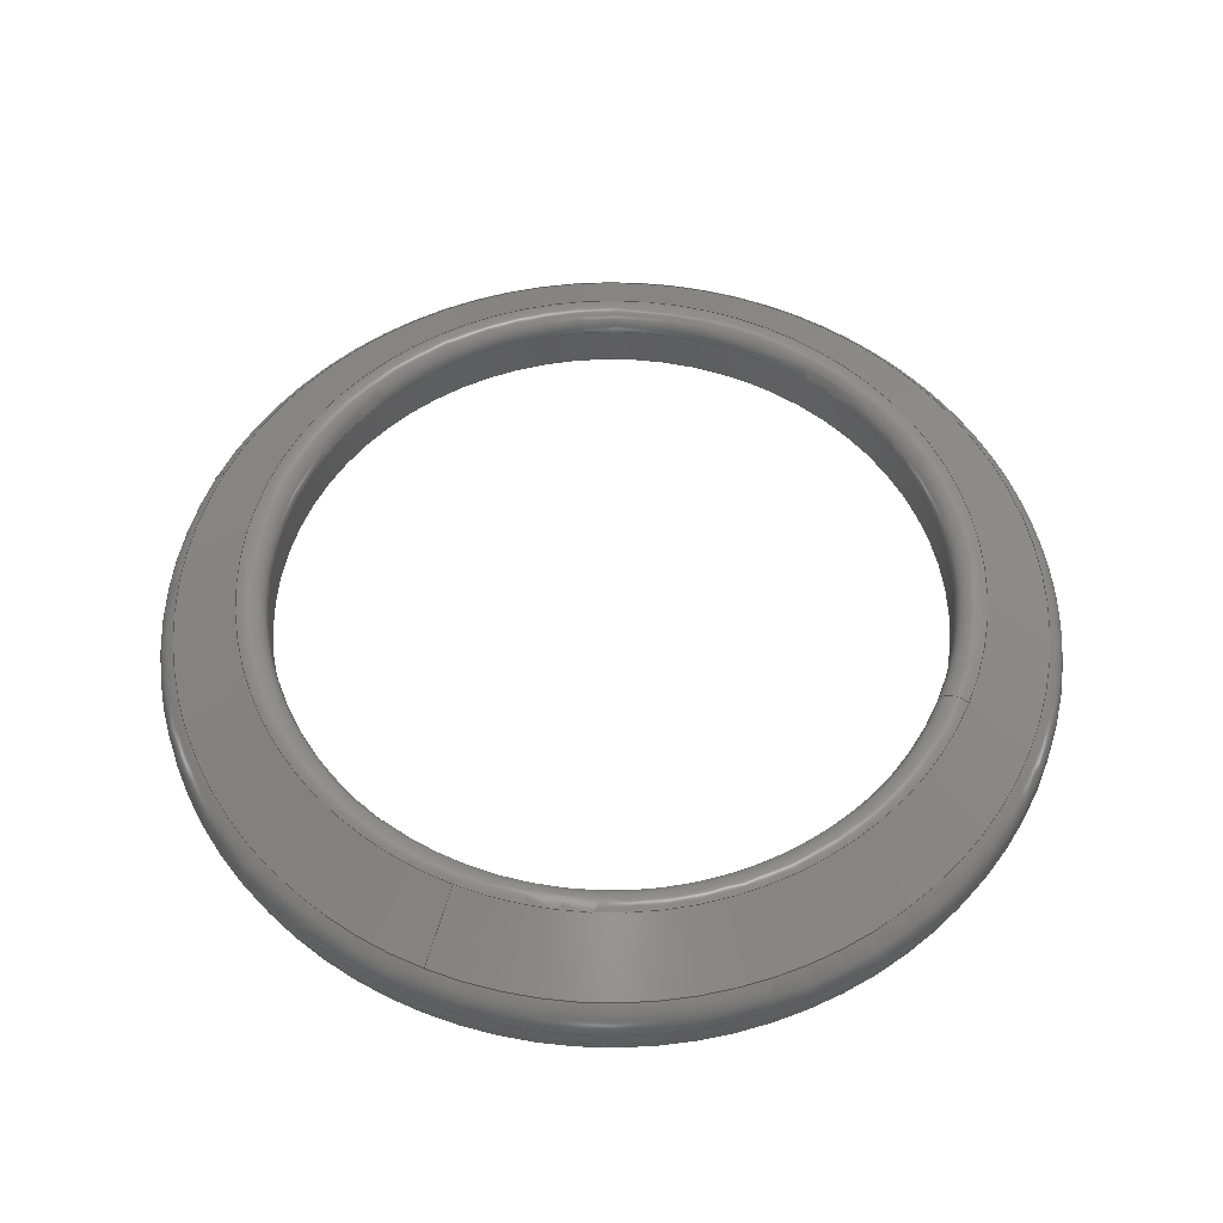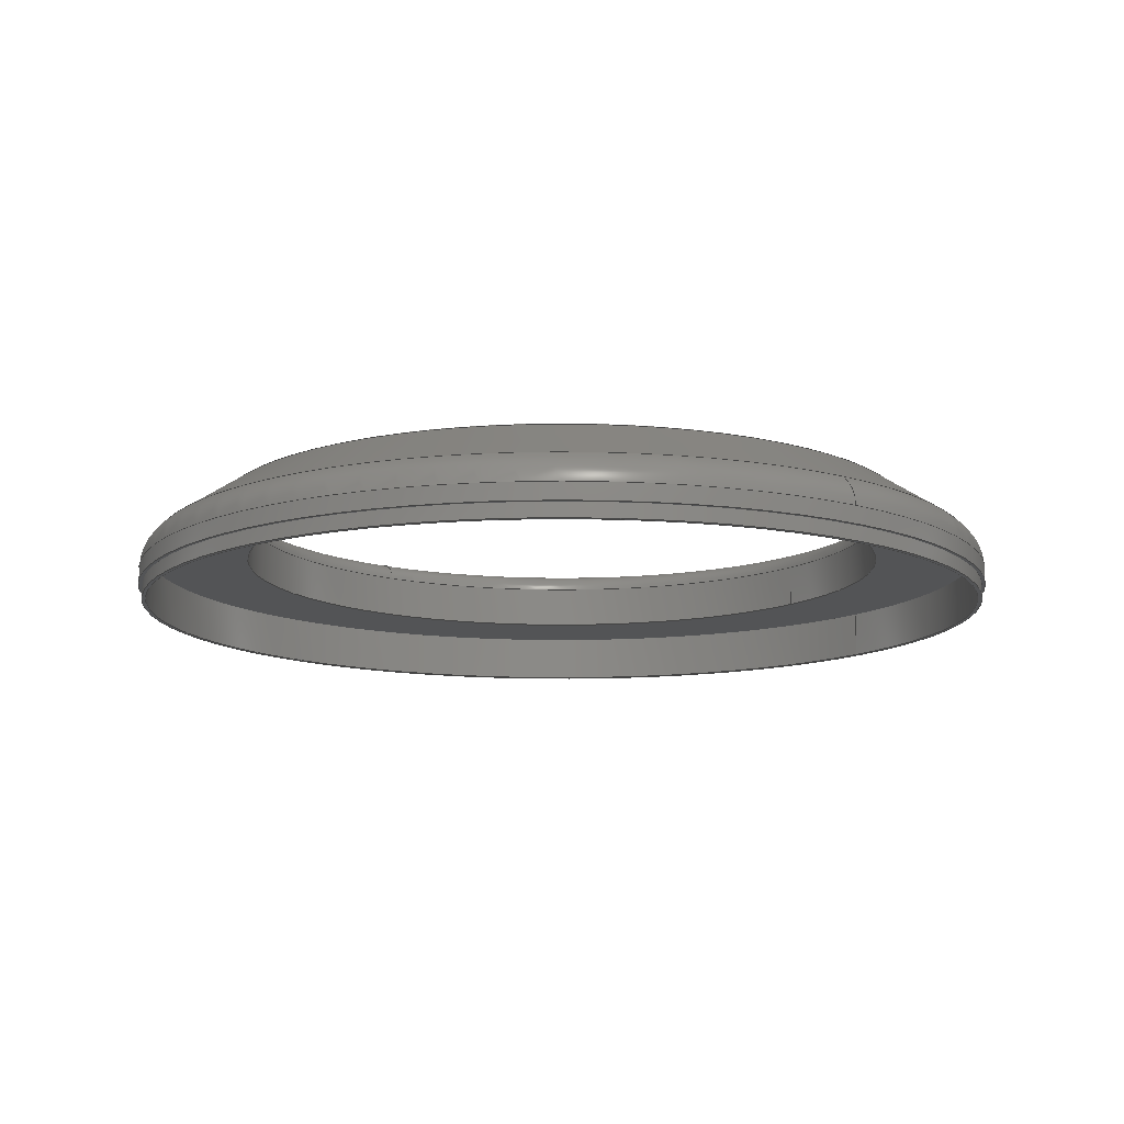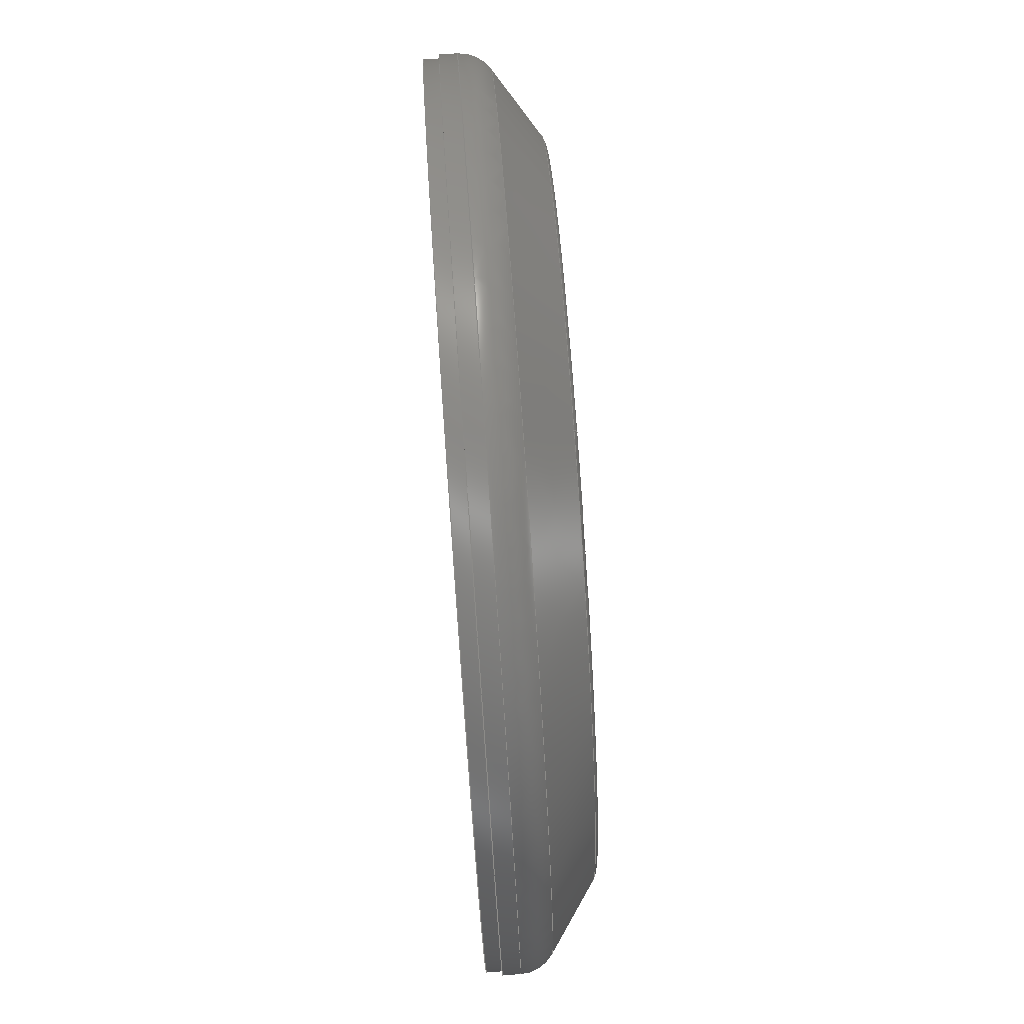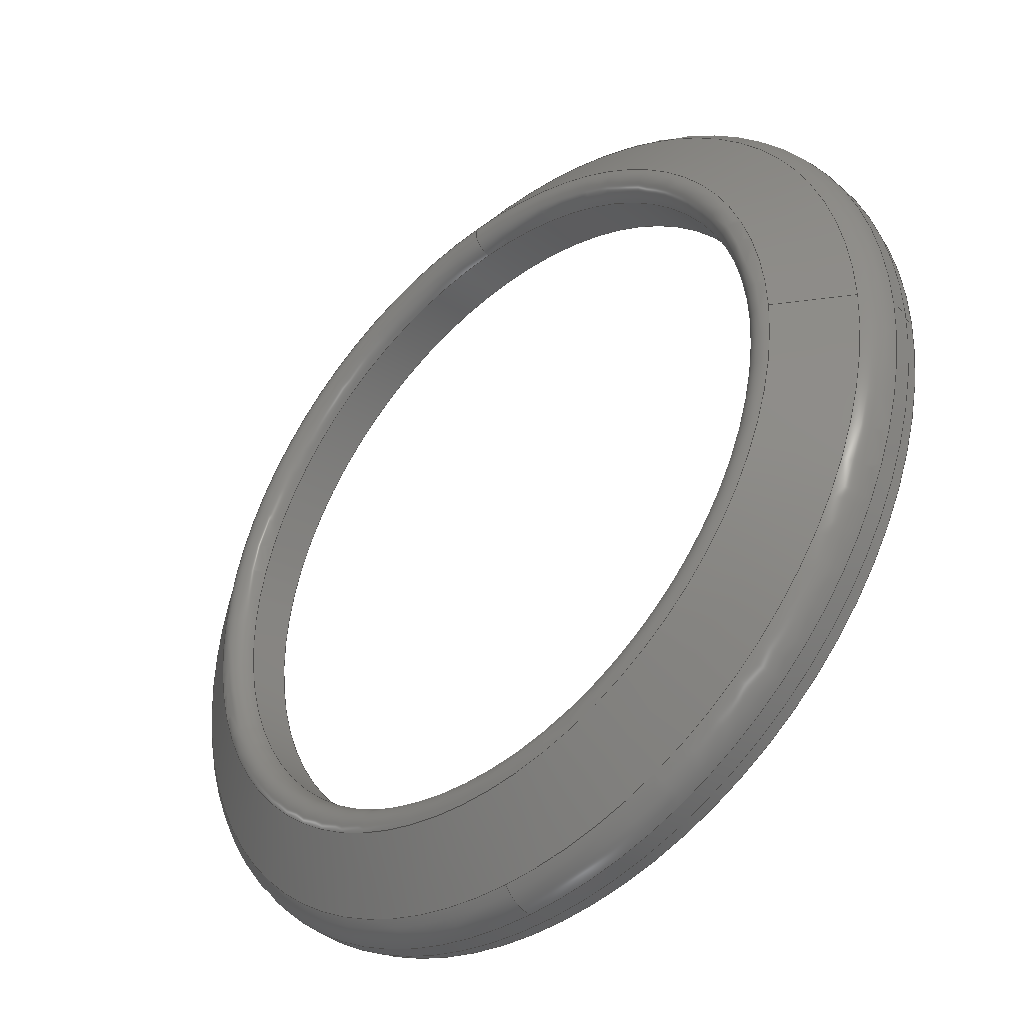
<metadata>
{"format":"step","ext":"step","renderer":"f3d","projection":"perspective","resolution":1024,"background":"white","views":[{"elev":54.9,"azim":-67.1,"up":"+Y"},{"elev":-12.1,"azim":142.7,"up":"+Y"},{"elev":79.7,"azim":86.0,"up":"+Z"},{"elev":-40.3,"azim":-136.9,"up":"+Z"}]}
</metadata>
<code>
ISO-10303-21;
DATA;
#1=MECHANICAL_DESIGN_GEOMETRIC_PRESENTATION_REPRESENTATION('',(#4),#303);
#2=SHAPE_REPRESENTATION_RELATIONSHIP('SRR','None',#310,#3);
#3=ADVANCED_BREP_SHAPE_REPRESENTATION('',(#5),#302);
#4=STYLED_ITEM('',(#319),#5);
#5=MANIFOLD_SOLID_BREP('Body1',#155);
#6=FACE_BOUND('',#43,.T.);
#7=FACE_BOUND('',#46,.T.);
#8=FACE_BOUND('',#49,.T.);
#9=PLANE('',#186);
#10=PLANE('',#191);
#11=PLANE('',#194);
#12=CYLINDRICAL_SURFACE('',#178,6);
#13=CYLINDRICAL_SURFACE('',#184,4.5);
#14=CYLINDRICAL_SURFACE('',#189,5.95);
#15=CYLINDRICAL_SURFACE('',#192,5.9);
#16=LINE('',#270,#21);
#17=LINE('',#274,#22);
#18=LINE('',#283,#23);
#19=LINE('',#292,#24);
#20=LINE('',#297,#25);
#21=VECTOR('',#215,6);
#22=VECTOR('',#220,6);
#23=VECTOR('',#231,4.5);
#24=VECTOR('',#242,5.95);
#25=VECTOR('',#249,5.9);
#26=CONICAL_SURFACE('',#175,6,0.9828);
#27=FACE_OUTER_BOUND('',#37,.T.);
#28=FACE_OUTER_BOUND('',#38,.T.);
#29=FACE_OUTER_BOUND('',#39,.T.);
#30=FACE_OUTER_BOUND('',#40,.T.);
#31=FACE_OUTER_BOUND('',#41,.T.);
#32=FACE_OUTER_BOUND('',#42,.T.);
#33=FACE_OUTER_BOUND('',#44,.T.);
#34=FACE_OUTER_BOUND('',#45,.T.);
#35=FACE_OUTER_BOUND('',#47,.T.);
#36=FACE_OUTER_BOUND('',#48,.T.);
#37=EDGE_LOOP('',(#101,#102,#103,#104,#105,#106));
#38=EDGE_LOOP('',(#107,#108,#109,#110,#111,#112));
#39=EDGE_LOOP('',(#113,#114,#115,#116,#117));
#40=EDGE_LOOP('',(#118,#119,#120,#121,#122,#123));
#41=EDGE_LOOP('',(#124,#125,#126,#127,#128));
#42=EDGE_LOOP('',(#129));
#43=EDGE_LOOP('',(#130));
#44=EDGE_LOOP('',(#131,#132,#133,#134));
#45=EDGE_LOOP('',(#135));
#46=EDGE_LOOP('',(#136));
#47=EDGE_LOOP('',(#137,#138,#139,#140));
#48=EDGE_LOOP('',(#141));
#49=EDGE_LOOP('',(#142));
#50=CIRCLE('',#170,5.777);
#51=CIRCLE('',#171,0.5);
#52=CIRCLE('',#172,6);
#53=CIRCLE('',#173,6);
#54=CIRCLE('',#174,5.777);
#55=CIRCLE('',#176,4.889);
#56=CIRCLE('',#177,4.889);
#57=CIRCLE('',#179,6);
#58=CIRCLE('',#181,0.25);
#59=CIRCLE('',#182,4.5);
#60=CIRCLE('',#183,4.5);
#61=CIRCLE('',#185,4.5);
#62=CIRCLE('',#187,5.95);
#63=CIRCLE('',#188,5.9);
#64=CIRCLE('',#190,5.95);
#65=CIRCLE('',#193,5.9);
#66=VERTEX_POINT('',#256);
#67=VERTEX_POINT('',#257);
#68=VERTEX_POINT('',#259);
#69=VERTEX_POINT('',#261);
#70=VERTEX_POINT('',#266);
#71=VERTEX_POINT('',#267);
#72=VERTEX_POINT('',#272);
#73=VERTEX_POINT('',#276);
#74=VERTEX_POINT('',#278);
#75=VERTEX_POINT('',#282);
#76=VERTEX_POINT('',#286);
#77=VERTEX_POINT('',#288);
#78=VERTEX_POINT('',#291);
#79=VERTEX_POINT('',#296);
#80=EDGE_CURVE('',#66,#67,#50,.T.);
#81=EDGE_CURVE('',#67,#68,#51,.T.);
#82=EDGE_CURVE('',#68,#69,#52,.T.);
#83=EDGE_CURVE('',#69,#68,#53,.T.);
#84=EDGE_CURVE('',#67,#66,#54,.T.);
#85=EDGE_CURVE('',#70,#71,#55,.T.);
#86=EDGE_CURVE('',#71,#70,#56,.T.);
#87=EDGE_CURVE('',#71,#66,#16,.T.);
#88=EDGE_CURVE('',#72,#72,#57,.T.);
#89=EDGE_CURVE('',#72,#69,#17,.T.);
#90=EDGE_CURVE('',#70,#73,#58,.T.);
#91=EDGE_CURVE('',#73,#74,#59,.T.);
#92=EDGE_CURVE('',#74,#73,#60,.T.);
#93=EDGE_CURVE('',#74,#75,#18,.T.);
#94=EDGE_CURVE('',#75,#75,#61,.T.);
#95=EDGE_CURVE('',#76,#76,#62,.T.);
#96=EDGE_CURVE('',#77,#77,#63,.T.);
#97=EDGE_CURVE('',#76,#78,#19,.T.);
#98=EDGE_CURVE('',#78,#78,#64,.T.);
#99=EDGE_CURVE('',#77,#79,#20,.T.);
#100=EDGE_CURVE('',#79,#79,#65,.T.);
#101=ORIENTED_EDGE('',*,*,#80,.T.);
#102=ORIENTED_EDGE('',*,*,#81,.T.);
#103=ORIENTED_EDGE('',*,*,#82,.T.);
#104=ORIENTED_EDGE('',*,*,#83,.T.);
#105=ORIENTED_EDGE('',*,*,#81,.F.);
#106=ORIENTED_EDGE('',*,*,#84,.T.);
#107=ORIENTED_EDGE('',*,*,#85,.F.);
#108=ORIENTED_EDGE('',*,*,#86,.F.);
#109=ORIENTED_EDGE('',*,*,#87,.T.);
#110=ORIENTED_EDGE('',*,*,#84,.F.);
#111=ORIENTED_EDGE('',*,*,#80,.F.);
#112=ORIENTED_EDGE('',*,*,#87,.F.);
#113=ORIENTED_EDGE('',*,*,#88,.T.);
#114=ORIENTED_EDGE('',*,*,#89,.T.);
#115=ORIENTED_EDGE('',*,*,#82,.F.);
#116=ORIENTED_EDGE('',*,*,#83,.F.);
#117=ORIENTED_EDGE('',*,*,#89,.F.);
#118=ORIENTED_EDGE('',*,*,#85,.T.);
#119=ORIENTED_EDGE('',*,*,#86,.T.);
#120=ORIENTED_EDGE('',*,*,#90,.T.);
#121=ORIENTED_EDGE('',*,*,#91,.T.);
#122=ORIENTED_EDGE('',*,*,#92,.T.);
#123=ORIENTED_EDGE('',*,*,#90,.F.);
#124=ORIENTED_EDGE('',*,*,#92,.F.);
#125=ORIENTED_EDGE('',*,*,#93,.T.);
#126=ORIENTED_EDGE('',*,*,#94,.F.);
#127=ORIENTED_EDGE('',*,*,#93,.F.);
#128=ORIENTED_EDGE('',*,*,#91,.F.);
#129=ORIENTED_EDGE('',*,*,#95,.F.);
#130=ORIENTED_EDGE('',*,*,#96,.F.);
#131=ORIENTED_EDGE('',*,*,#95,.T.);
#132=ORIENTED_EDGE('',*,*,#97,.T.);
#133=ORIENTED_EDGE('',*,*,#98,.T.);
#134=ORIENTED_EDGE('',*,*,#97,.F.);
#135=ORIENTED_EDGE('',*,*,#88,.F.);
#136=ORIENTED_EDGE('',*,*,#98,.F.);
#137=ORIENTED_EDGE('',*,*,#96,.T.);
#138=ORIENTED_EDGE('',*,*,#99,.T.);
#139=ORIENTED_EDGE('',*,*,#100,.F.);
#140=ORIENTED_EDGE('',*,*,#99,.F.);
#141=ORIENTED_EDGE('',*,*,#100,.T.);
#142=ORIENTED_EDGE('',*,*,#94,.T.);
#143=TOROIDAL_SURFACE('',#169,5.5,0.5);
#144=TOROIDAL_SURFACE('',#180,4.75,0.25);
#145=ADVANCED_FACE('',(#27),#143,.T.);
#146=ADVANCED_FACE('',(#28),#26,.T.);
#147=ADVANCED_FACE('',(#29),#12,.T.);
#148=ADVANCED_FACE('',(#30),#144,.T.);
#149=ADVANCED_FACE('',(#31),#13,.F.);
#150=ADVANCED_FACE('',(#32,#6),#9,.T.);
#151=ADVANCED_FACE('',(#33),#14,.T.);
#152=ADVANCED_FACE('',(#34,#7),#10,.T.);
#153=ADVANCED_FACE('',(#35),#15,.F.);
#154=ADVANCED_FACE('',(#36,#8),#11,.F.);
#155=CLOSED_SHELL('',(#145,#146,#147,#148,#149,#150,#151,#152,#153,#154));
#156=DERIVED_UNIT_ELEMENT(#158,1);
#157=DERIVED_UNIT_ELEMENT(#305,-3);
#158=(
MASS_UNIT()
NAMED_UNIT(*)
SI_UNIT(.KILO.,.GRAM.)
);
#159=DERIVED_UNIT((#156,#157));
#160=MEASURE_REPRESENTATION_ITEM('density measure',
POSITIVE_RATIO_MEASURE(7850),#159);
#161=PROPERTY_DEFINITION_REPRESENTATION(#166,#163);
#162=PROPERTY_DEFINITION_REPRESENTATION(#167,#164);
#163=REPRESENTATION('material name',(#165),#302);
#164=REPRESENTATION('density',(#160),#302);
#165=DESCRIPTIVE_REPRESENTATION_ITEM('Steel','Steel');
#166=PROPERTY_DEFINITION('material property','material name',#312);
#167=PROPERTY_DEFINITION('material property','density of part',#312);
#168=AXIS2_PLACEMENT_3D('placement',#254,#195,#196);
#169=AXIS2_PLACEMENT_3D('',#255,#197,#198);
#170=AXIS2_PLACEMENT_3D('',#258,#199,#200);
#171=AXIS2_PLACEMENT_3D('',#260,#201,#202);
#172=AXIS2_PLACEMENT_3D('',#262,#203,#204);
#173=AXIS2_PLACEMENT_3D('',#263,#205,#206);
#174=AXIS2_PLACEMENT_3D('',#264,#207,#208);
#175=AXIS2_PLACEMENT_3D('',#265,#209,#210);
#176=AXIS2_PLACEMENT_3D('',#268,#211,#212);
#177=AXIS2_PLACEMENT_3D('',#269,#213,#214);
#178=AXIS2_PLACEMENT_3D('',#271,#216,#217);
#179=AXIS2_PLACEMENT_3D('',#273,#218,#219);
#180=AXIS2_PLACEMENT_3D('',#275,#221,#222);
#181=AXIS2_PLACEMENT_3D('',#277,#223,#224);
#182=AXIS2_PLACEMENT_3D('',#279,#225,#226);
#183=AXIS2_PLACEMENT_3D('',#280,#227,#228);
#184=AXIS2_PLACEMENT_3D('',#281,#229,#230);
#185=AXIS2_PLACEMENT_3D('',#284,#232,#233);
#186=AXIS2_PLACEMENT_3D('',#285,#234,#235);
#187=AXIS2_PLACEMENT_3D('',#287,#236,#237);
#188=AXIS2_PLACEMENT_3D('',#289,#238,#239);
#189=AXIS2_PLACEMENT_3D('',#290,#240,#241);
#190=AXIS2_PLACEMENT_3D('',#293,#243,#244);
#191=AXIS2_PLACEMENT_3D('',#294,#245,#246);
#192=AXIS2_PLACEMENT_3D('',#295,#247,#248);
#193=AXIS2_PLACEMENT_3D('',#298,#250,#251);
#194=AXIS2_PLACEMENT_3D('',#299,#252,#253);
#195=DIRECTION('axis',(0,0,1));
#196=DIRECTION('refdir',(1,0,0));
#197=DIRECTION('center_axis',(0,1,0));
#198=DIRECTION('ref_axis',(0,0,1));
#199=DIRECTION('center_axis',(0,-1,0));
#200=DIRECTION('ref_axis',(1,0,-6.123e-17));
#201=DIRECTION('center_axis',(-1,0,1.225e-16));
#202=DIRECTION('ref_axis',(-1.225e-16,0,-1));
#203=DIRECTION('center_axis',(0,1,0));
#204=DIRECTION('ref_axis',(1,0,0));
#205=DIRECTION('center_axis',(0,1,0));
#206=DIRECTION('ref_axis',(1,0,0));
#207=DIRECTION('center_axis',(0,-1,0));
#208=DIRECTION('ref_axis',(1,0,-6.123e-17));
#209=DIRECTION('center_axis',(0,-1,0));
#210=DIRECTION('ref_axis',(1,0,0));
#211=DIRECTION('center_axis',(0,1,0));
#212=DIRECTION('ref_axis',(-1,0,1.225e-16));
#213=DIRECTION('center_axis',(0,1,0));
#214=DIRECTION('ref_axis',(-1,0,1.225e-16));
#215=DIRECTION('',(-0.8321,-0.5547,1.019e-16));
#216=DIRECTION('center_axis',(0,-1,0));
#217=DIRECTION('ref_axis',(1,0,0));
#218=DIRECTION('center_axis',(0,1,0));
#219=DIRECTION('ref_axis',(1,0,0));
#220=DIRECTION('',(0,1,0));
#221=DIRECTION('center_axis',(0,-1,0));
#222=DIRECTION('ref_axis',(0,0,-1));
#223=DIRECTION('center_axis',(-1,0,-1.225e-16));
#224=DIRECTION('ref_axis',(-1.225e-16,0,1));
#225=DIRECTION('center_axis',(0,-1,0));
#226=DIRECTION('ref_axis',(-1,0,1.225e-16));
#227=DIRECTION('center_axis',(0,-1,0));
#228=DIRECTION('ref_axis',(-1,0,1.225e-16));
#229=DIRECTION('center_axis',(0,-1,0));
#230=DIRECTION('ref_axis',(1,0,0));
#231=DIRECTION('',(0,-1,0));
#232=DIRECTION('center_axis',(0,1,0));
#233=DIRECTION('ref_axis',(1,0,0));
#234=DIRECTION('center_axis',(0,-1,0));
#235=DIRECTION('ref_axis',(1,0,0));
#236=DIRECTION('center_axis',(0,1,0));
#237=DIRECTION('ref_axis',(1,0,0));
#238=DIRECTION('center_axis',(0,-1,0));
#239=DIRECTION('ref_axis',(1,0,0));
#240=DIRECTION('center_axis',(0,1,0));
#241=DIRECTION('ref_axis',(1,0,0));
#242=DIRECTION('',(0,1,0));
#243=DIRECTION('center_axis',(0,-1,0));
#244=DIRECTION('ref_axis',(1,0,0));
#245=DIRECTION('center_axis',(0,-1,0));
#246=DIRECTION('ref_axis',(1,0,0));
#247=DIRECTION('center_axis',(0,-1,0));
#248=DIRECTION('ref_axis',(1,0,0));
#249=DIRECTION('',(0,1,0));
#250=DIRECTION('center_axis',(0,-1,0));
#251=DIRECTION('ref_axis',(1,0,0));
#252=DIRECTION('center_axis',(0,1,0));
#253=DIRECTION('ref_axis',(1,0,0));
#254=CARTESIAN_POINT('',(0,0,0));
#255=CARTESIAN_POINT('Origin',(0,-0.2676,0));
#256=CARTESIAN_POINT('',(-5.777,0.1484,-9.861e-32));
#257=CARTESIAN_POINT('',(-7.075e-16,0.1484,-5.777));
#258=CARTESIAN_POINT('Origin',(0,0.1484,3.538e-16));
#259=CARTESIAN_POINT('',(-7.348e-16,-0.2676,-6));
#260=CARTESIAN_POINT('Origin',(-6.736e-16,-0.2676,
-5.5));
#261=CARTESIAN_POINT('',(-6,-0.2676,7.348e-16));
#262=CARTESIAN_POINT('Origin',(0,-0.2676,0));
#263=CARTESIAN_POINT('Origin',(0,-0.2676,0));
#264=CARTESIAN_POINT('Origin',(0,0.1484,3.538e-16));
#265=CARTESIAN_POINT('Origin',(0,0,0));
#266=CARTESIAN_POINT('',(-5.987e-16,0.7409,4.889));
#267=CARTESIAN_POINT('',(-4.889,0.7409,5.987e-16));
#268=CARTESIAN_POINT('Origin',(0,0.7409,0));
#269=CARTESIAN_POINT('Origin',(0,0.7409,0));
#270=CARTESIAN_POINT('',(-6,0,7.348e-16));
#271=CARTESIAN_POINT('Origin',(0,0,0));
#272=CARTESIAN_POINT('',(-6,-0.5,-7.348e-16));
#273=CARTESIAN_POINT('Origin',(0,-0.5,0));
#274=CARTESIAN_POINT('',(-6,0,-7.348e-16));
#275=CARTESIAN_POINT('Origin',(0,0.5329,0));
#276=CARTESIAN_POINT('',(-5.511e-16,0.5329,4.5));
#277=CARTESIAN_POINT('Origin',(-5.817e-16,0.5329,
4.75));
#278=CARTESIAN_POINT('',(-4.5,0.5329,-5.511e-16));
#279=CARTESIAN_POINT('Origin',(0,0.5329,0));
#280=CARTESIAN_POINT('Origin',(0,0.5329,0));
#281=CARTESIAN_POINT('Origin',(0,0,0));
#282=CARTESIAN_POINT('',(-4.5,-0.05,5.511e-16));
#283=CARTESIAN_POINT('',(-4.5,0,-5.511e-16));
#284=CARTESIAN_POINT('Origin',(0,-0.05,0));
#285=CARTESIAN_POINT('Origin',(0,-0.7,0));
#286=CARTESIAN_POINT('',(-5.95,-0.7,-7.287e-16));
#287=CARTESIAN_POINT('Origin',(0,-0.7,0));
#288=CARTESIAN_POINT('',(-5.9,-0.7,-7.225e-16));
#289=CARTESIAN_POINT('Origin',(0,-0.7,0));
#290=CARTESIAN_POINT('Origin',(0,-1,0));
#291=CARTESIAN_POINT('',(-5.95,-0.5,-7.287e-16));
#292=CARTESIAN_POINT('',(-5.95,-1,7.287e-16));
#293=CARTESIAN_POINT('Origin',(0,-0.5,0));
#294=CARTESIAN_POINT('Origin',(0,-0.5,0));
#295=CARTESIAN_POINT('Origin',(0,0,0));
#296=CARTESIAN_POINT('',(-5.9,-0.05,-7.225e-16));
#297=CARTESIAN_POINT('',(-5.9,0,-7.225e-16));
#298=CARTESIAN_POINT('Origin',(0,-0.05,0));
#299=CARTESIAN_POINT('Origin',(0,-0.05,0));
#300=UNCERTAINTY_MEASURE_WITH_UNIT(LENGTH_MEASURE(0.001),#304,
'DISTANCE_ACCURACY_VALUE',
'Maximum model space distance between geometric entities at asserted c
onnectivities');
#301=UNCERTAINTY_MEASURE_WITH_UNIT(LENGTH_MEASURE(0.001),#304,
'DISTANCE_ACCURACY_VALUE',
'Maximum model space distance between geometric entities at asserted c
onnectivities');
#302=(
GEOMETRIC_REPRESENTATION_CONTEXT(3)
GLOBAL_UNCERTAINTY_ASSIGNED_CONTEXT((#300))
GLOBAL_UNIT_ASSIGNED_CONTEXT((#304,#306,#307))
REPRESENTATION_CONTEXT('','3D')
);
#303=(
GEOMETRIC_REPRESENTATION_CONTEXT(3)
GLOBAL_UNCERTAINTY_ASSIGNED_CONTEXT((#301))
GLOBAL_UNIT_ASSIGNED_CONTEXT((#304,#306,#307))
REPRESENTATION_CONTEXT('','3D')
);
#304=(
LENGTH_UNIT()
NAMED_UNIT(*)
SI_UNIT(.CENTI.,.METRE.)
);
#305=(
LENGTH_UNIT()
NAMED_UNIT(*)
SI_UNIT($,.METRE.)
);
#306=(
NAMED_UNIT(*)
PLANE_ANGLE_UNIT()
SI_UNIT($,.RADIAN.)
);
#307=(
NAMED_UNIT(*)
SI_UNIT($,.STERADIAN.)
SOLID_ANGLE_UNIT()
);
#308=SHAPE_DEFINITION_REPRESENTATION(#309,#310);
#309=PRODUCT_DEFINITION_SHAPE('',$,#312);
#310=SHAPE_REPRESENTATION('',(#168),#302);
#311=PRODUCT_DEFINITION_CONTEXT('part definition',#316,'design');
#312=PRODUCT_DEFINITION('temp_body','temp_body',#313,#311);
#313=PRODUCT_DEFINITION_FORMATION('',$,#318);
#314=PRODUCT_RELATED_PRODUCT_CATEGORY('temp_body','temp_body',(#318));
#315=APPLICATION_PROTOCOL_DEFINITION('international standard',
'automotive_design',2009,#316);
#316=APPLICATION_CONTEXT(
'Core Data for Automotive Mechanical Design Process');
#317=PRODUCT_CONTEXT('part definition',#316,'mechanical');
#318=PRODUCT('temp_body','temp_body',$,(#317));
#319=PRESENTATION_STYLE_ASSIGNMENT((#320));
#320=SURFACE_STYLE_USAGE(.BOTH.,#321);
#321=SURFACE_SIDE_STYLE('',(#322));
#322=SURFACE_STYLE_FILL_AREA(#323);
#323=FILL_AREA_STYLE('Steel - Satin',(#324));
#324=FILL_AREA_STYLE_COLOUR('Steel - Satin',#325);
#325=COLOUR_RGB('Steel - Satin',0.6275,0.6275,0.6275);
ENDSEC;
END-ISO-10303-21;

</code>
